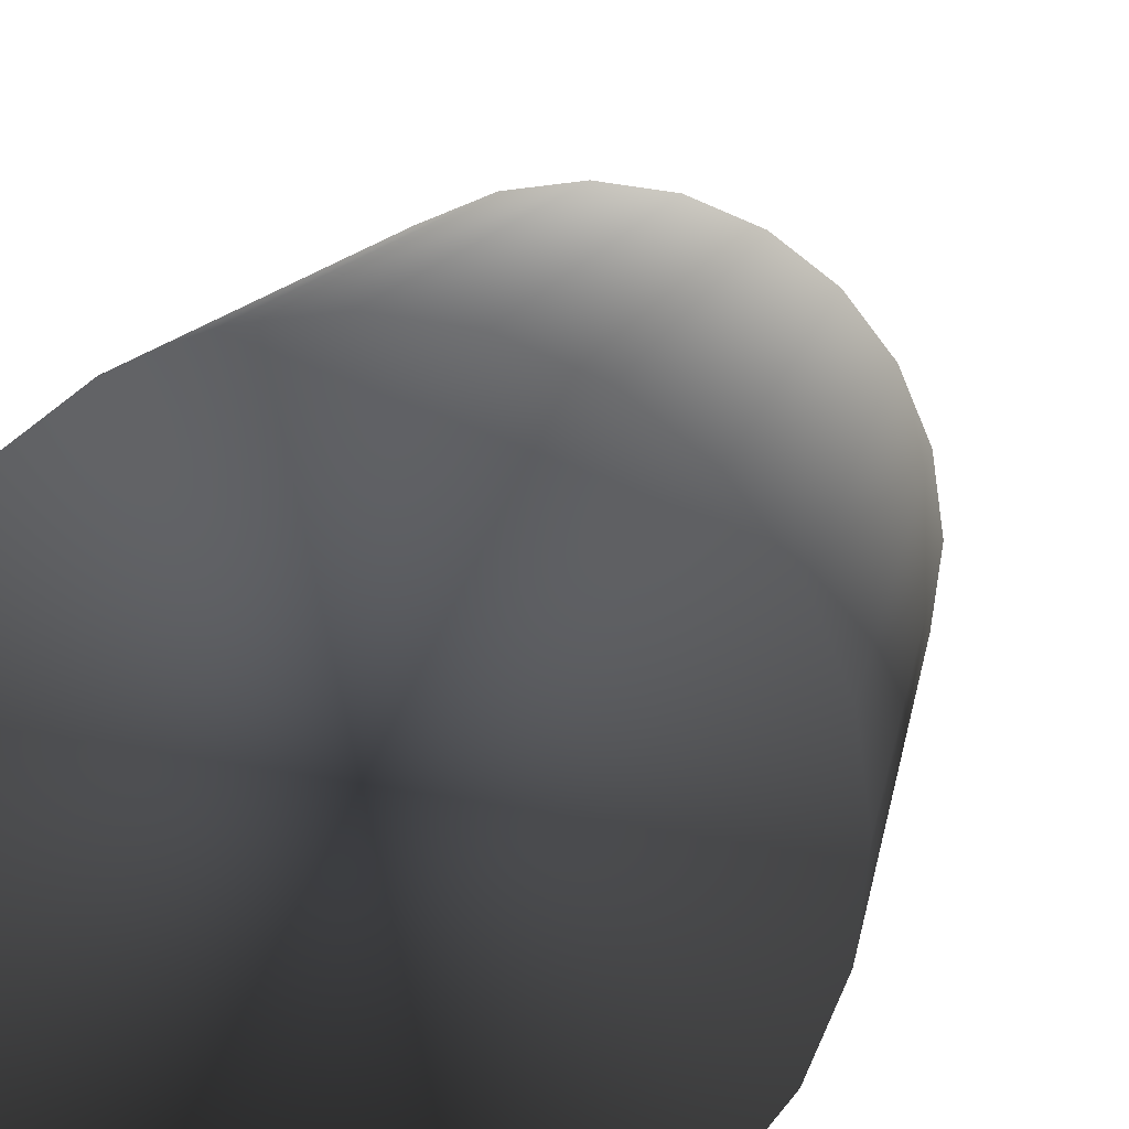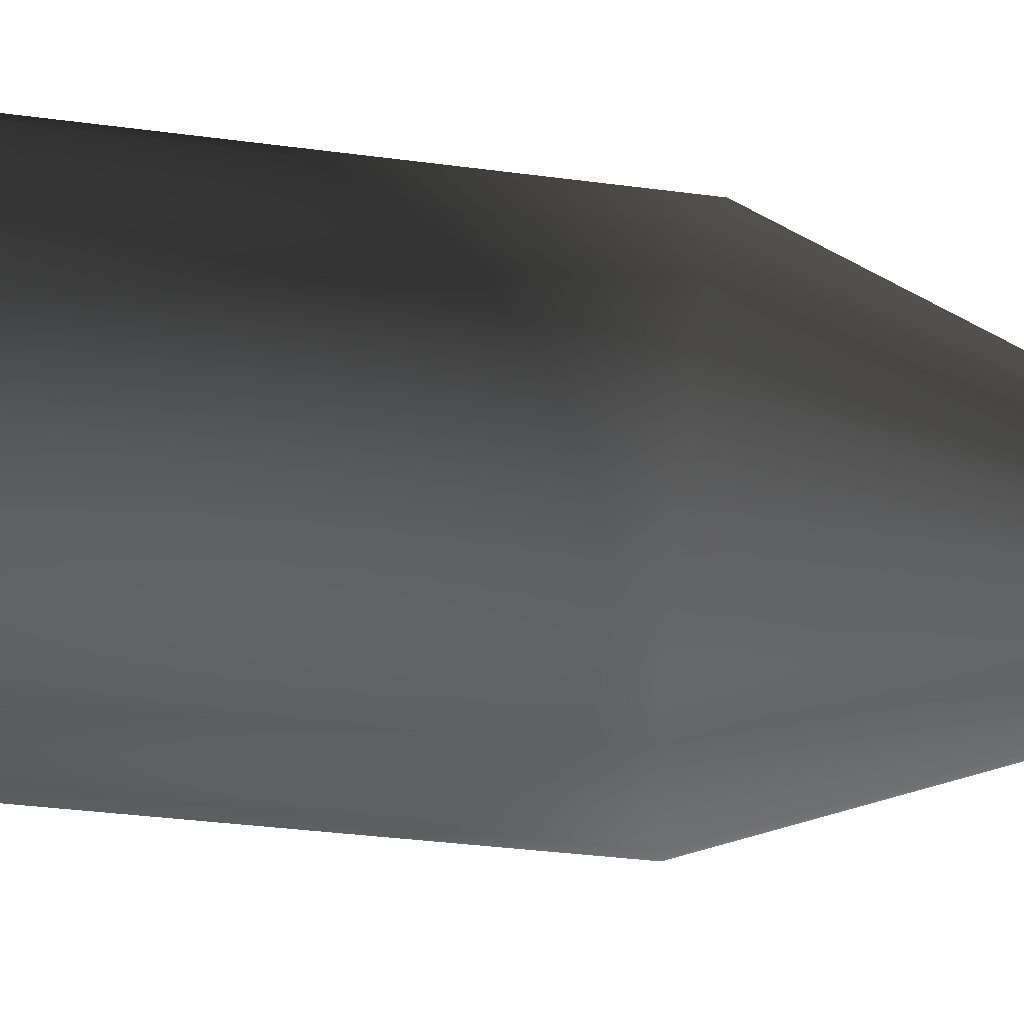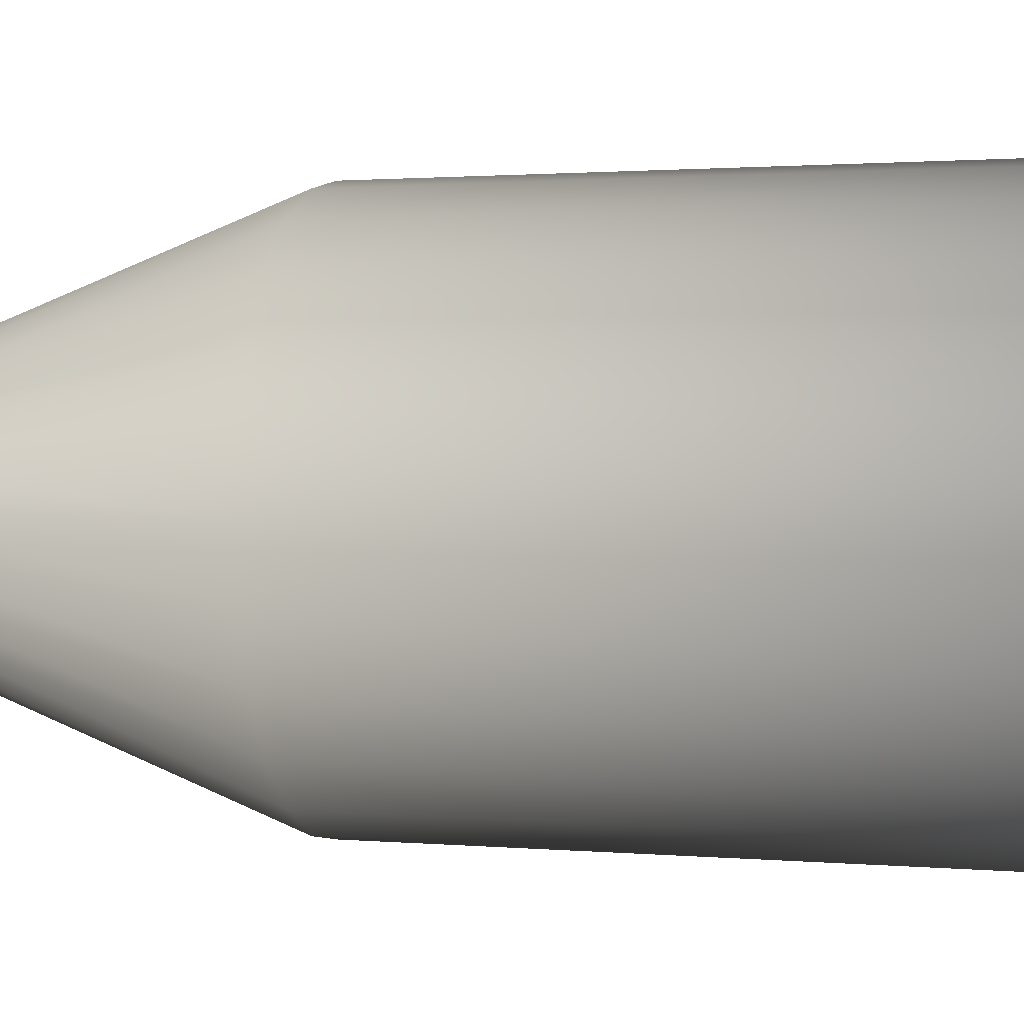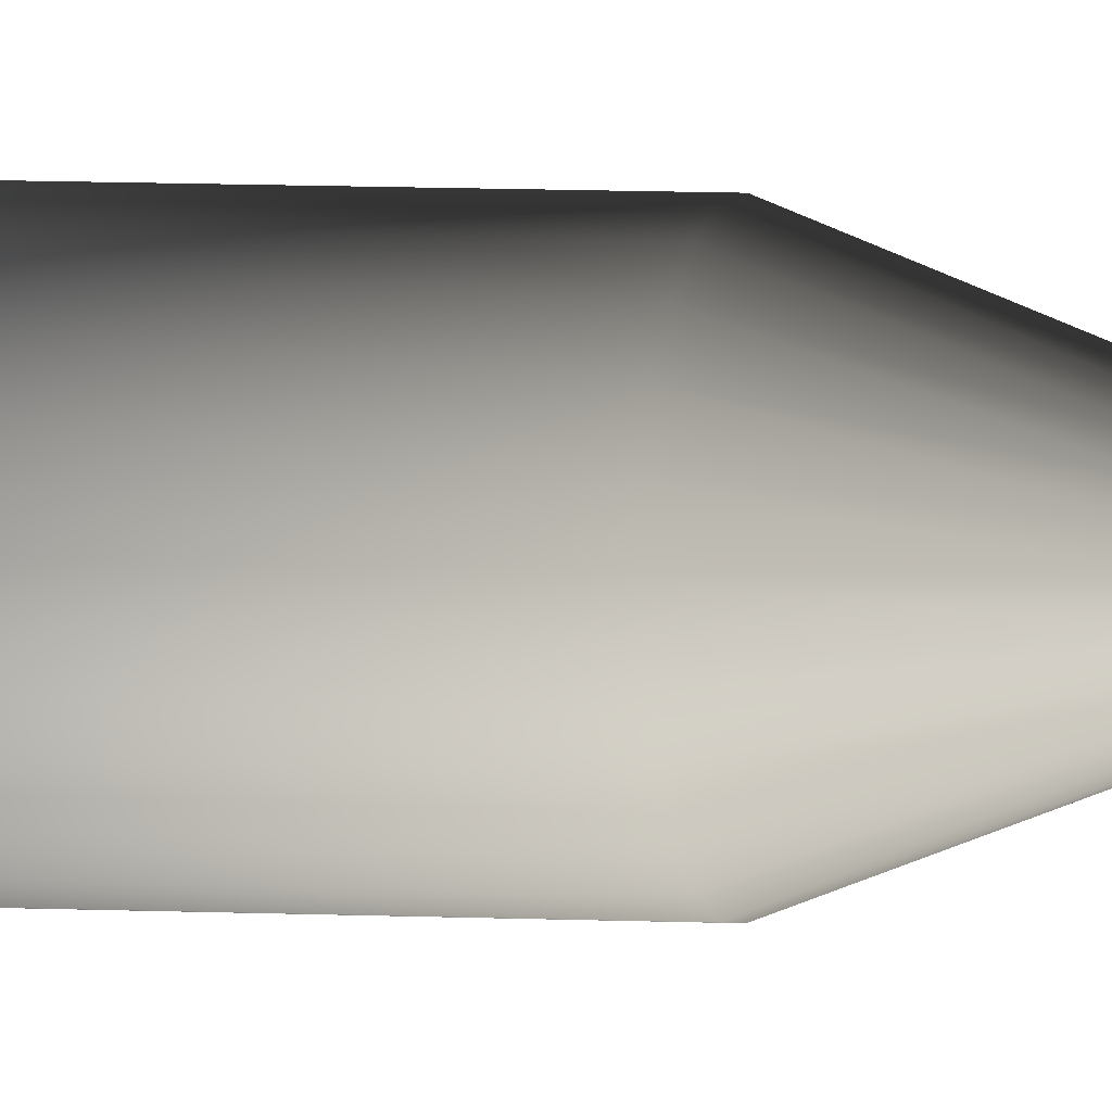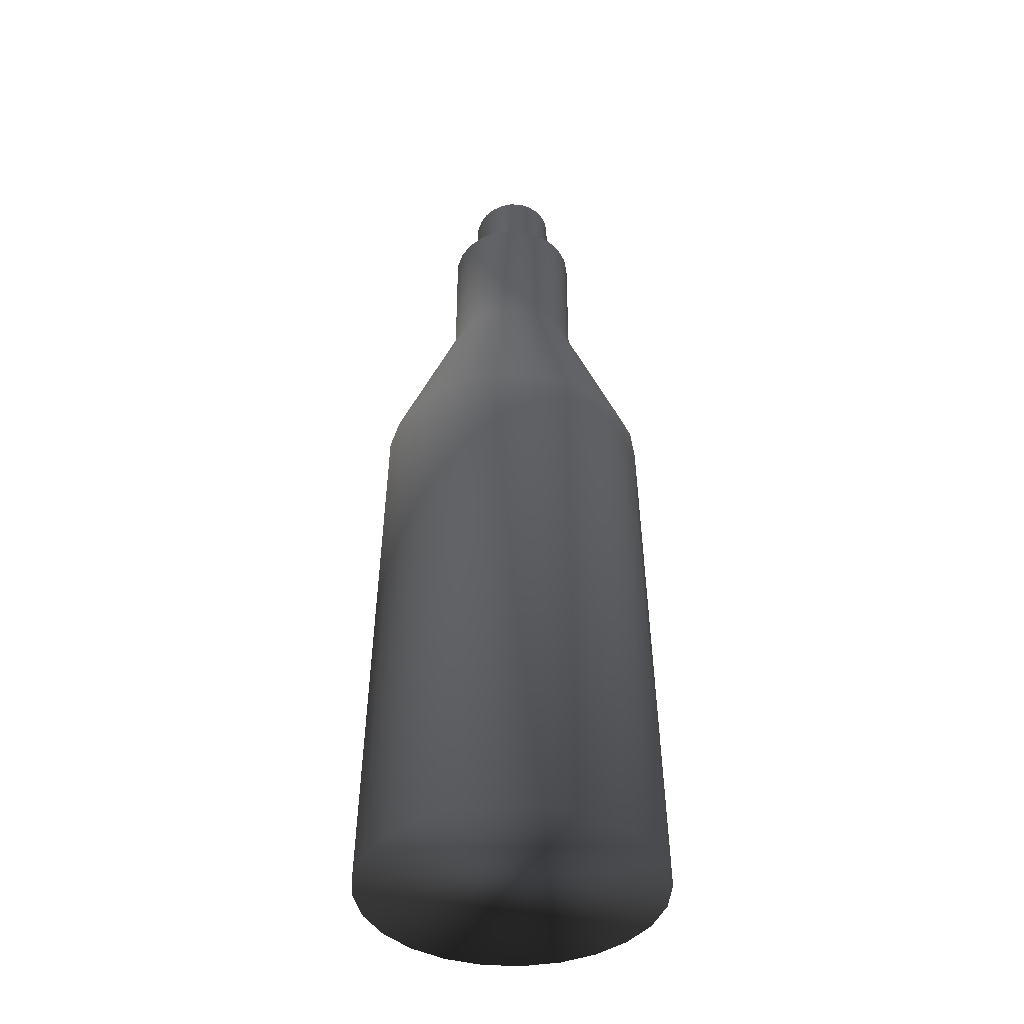
<metadata>
{"format":"obj","ext":"obj","renderer":"f3d","projection":"perspective","resolution":1024,"background":"white","views":[{"elev":9.3,"azim":-172.6,"up":"+Y"},{"elev":47.4,"azim":-82.1,"up":"+Y"},{"elev":1.6,"azim":104.9,"up":"+Y"},{"elev":3.2,"azim":-71.4,"up":"+Y"},{"elev":-41.2,"azim":168.6,"up":"+Z"}]}
</metadata>
<code>
v 0.01001 0.03733 -0.1695
v -0.01001 0.03733 -0.1695
v 0 0.03865 -0.1695
v 0.01934 0.03346 -0.1695
v -0.009264 0.03454 -0.02859
v 0 0.03576 -0.02859
v 0.0179 0.03096 -0.02859
v -0.01934 0.03346 -0.1695
v -0.0179 0.03096 -0.02859
v 0.009264 0.03454 -0.02859
v 0.02531 0.02527 -0.02859
v 0.02735 0.02732 -0.1695
v -0.004541 0.01691 0.0174
v -0.008773 0.01516 0.0174
v 0.004541 0.01691 0.0174
v 0.008773 0.01516 0.0174
v 0.01241 0.01237 0.0174
v -0.02735 0.02732 -0.1695
v -0.02531 0.02527 -0.02859
v 0 0.01751 0.0174
v -0.01241 0.01237 0.0174
v 0.0335 0.0193 -0.1695
v 0.031 0.01786 -0.02859
v 0 0.01751 0.05389
v -0.004541 0.01691 0.05389
v -0.008773 0.01516 0.05389
v 0.004541 0.01691 0.05389
v 0.008773 0.01516 0.05389
v 0.01241 0.01237 0.05389
v 0.0152 0.008735 0.0174
v -0.0335 0.0193 -0.1695
v -0.031 0.01786 -0.02859
v -0.0152 0.008735 0.0174
v -0.01241 0.01237 0.05389
v 0.03737 0.009974 -0.1695
v 0.03457 0.009226 -0.02859
v -0.0152 0.008735 0.05389
v 0 0.01288 0.05389
v 0.0152 0.008735 0.05389
v 0.01695 0.004503 0.0174
v -0.03737 0.009974 -0.1695
v -0.03457 0.009226 -0.02859
v -0.01695 0.004503 0.0174
v -0.01695 0.004503 0.05389
v -0.005617 0.01117 0.05389
v 0.002907 0.01244 0.05389
v 0.005617 0.01117 0.05389
v 0.03868 -3.8e-05 -0.1695
v 0.03579 -3.8e-05 -0.02859
v -0.03868 -3.8e-05 -0.1695
v -0.009728 0.006478 0.05389
v -0.002907 0.01244 0.05389
v -0.007943 0.00913 0.05389
v 0.007943 0.00913 0.05389
v 0.01695 0.004503 0.05389
v 0.01755 -3.8e-05 0.0174
v -0.03579 -3.8e-05 -0.02859
v -0.01755 -3.8e-05 0.0174
v -0.01755 -3.8e-05 0.05389
v -0.01085 0.00339 0.05389
v 0.009728 0.006478 0.05389
v 0.03737 -0.01005 -0.1695
v 0.03457 -0.009301 -0.02859
v -0.03457 -0.009301 -0.02859
v 0.01085 0.00339 0.05389
v 0.01755 -3.8e-05 0.05389
v -0.03737 -0.01005 -0.1695
v 0.01695 -0.004579 0.0174
v -0.01695 -0.004579 0.0174
v -0.01695 -0.004579 0.05389
v -0.01123 7.5e-05 0.05389
v 0.0335 -0.01938 -0.1695
v -0.0335 -0.01938 -0.1695
v 0.031 -0.01793 -0.02859
v -0.031 -0.01793 -0.02859
v -0.0152 -0.00881 0.0174
v -0.01085 -0.003239 0.05389
v 0.01123 7.5e-05 0.05389
v 0.01695 -0.004579 0.05389
v 0.0152 -0.00881 0.0174
v -0.0152 -0.00881 0.05389
v -0.009728 -0.006328 0.05389
v 0.01085 -0.003239 0.05389
v 0.02735 -0.02739 -0.1695
v -0.02531 -0.02535 -0.02859
v 0.02531 -0.02535 -0.02859
v -0.01241 -0.01244 0.0174
v -0.01241 -0.01244 0.05389
v 0.009728 -0.006328 0.05389
v 0.0152 -0.00881 0.05389
v -0.02735 -0.02739 -0.1695
v 0.01241 -0.01244 0.0174
v -0.007943 -0.00898 0.05389
v 0.01934 -0.03354 -0.1695
v -0.01934 -0.03354 -0.1695
v -0.0179 -0.03104 -0.02859
v 0.0179 -0.03104 -0.02859
v -0.008773 -0.01523 0.0174
v -0.005617 -0.01102 0.05389
v 0.007943 -0.00898 0.05389
v 0.01241 -0.01244 0.05389
v 0.008773 -0.01523 0.0174
v -0.008773 -0.01523 0.05389
v -0.002907 -0.01229 0.05389
v 0.008773 -0.01523 0.05389
v 0.01001 -0.0374 -0.1695
v -0.01001 -0.0374 -0.1695
v -0.009264 -0.03461 -0.02859
v 0.009264 -0.03461 -0.02859
v -0.004541 -0.01699 0.0174
v 0 -0.01273 0.05389
v 0.005617 -0.01102 0.05389
v 0.004541 -0.01699 0.05389
v 0.004541 -0.01699 0.0174
v -0.004541 -0.01699 0.05389
v 0.002907 -0.01229 0.05389
v 0 -0.03583 -0.02859
v 0 -0.03872 -0.1695
v 0 -0.01758 0.0174
v 0 -0.01758 0.05389
v 0.002907 0.01244 0.07287
v -0.002907 0.01244 0.07287
v -0.005617 0.01117 0.07287
v 0 0.01288 0.07287
v 0.005617 0.01117 0.07287
v 0.007943 0.00913 0.07287
v -0.009728 0.006478 0.07287
v -0.01085 0.00339 0.07287
v -0.007943 0.00913 0.07287
v -0.01123 7.5e-05 0.07287
v 0.009728 0.006478 0.07287
v 0.01085 0.00339 0.07287
v -0.01085 -0.003239 0.07287
v 0.01123 7.5e-05 0.07287
v -0.009728 -0.006328 0.07287
v 0.01085 -0.003239 0.07287
v -0.007943 -0.00898 0.07287
v 0.009728 -0.006328 0.07287
v 0.007943 -0.00898 0.07287
v -0.005617 -0.01102 0.07287
v 0.005617 -0.01102 0.07287
v -0.002907 -0.01229 0.07287
v 0 -0.01273 0.07287
v 0.002907 -0.01229 0.07287
g mesh1_mesh1-geometry
f 1 2 3
f 2 1 4
f 3 2 1
f 4 1 2
f 5 3 2
f 2 3 5
f 6 1 3
f 3 1 6
f 1 7 4
f 4 7 1
f 2 4 8
f 8 4 2
f 3 5 6
f 6 5 3
f 2 9 5
f 5 9 2
f 1 6 10
f 10 6 1
f 7 1 10
f 10 1 7
f 11 4 7
f 7 4 11
f 8 4 12
f 12 4 8
f 9 2 8
f 8 2 9
f 13 6 5
f 5 6 13
f 14 5 9
f 9 5 14
f 6 15 10
f 10 15 6
f 10 16 7
f 7 16 10
f 4 11 12
f 12 11 4
f 7 17 11
f 11 17 7
f 8 12 18
f 18 12 8
f 8 19 9
f 9 19 8
f 6 13 20
f 20 13 6
f 5 14 13
f 13 14 5
f 9 21 14
f 14 21 9
f 15 6 20
f 20 6 15
f 16 10 15
f 15 10 16
f 17 7 16
f 16 7 17
f 11 22 12
f 12 22 11
f 17 23 11
f 11 23 17
f 18 12 22
f 22 12 18
f 19 8 18
f 18 8 19
f 21 9 19
f 19 9 21
f 13 24 20
f 20 24 13
f 14 25 13
f 13 25 14
f 21 26 14
f 14 26 21
f 20 27 15
f 15 27 20
f 15 28 16
f 16 28 15
f 16 29 17
f 17 29 16
f 22 11 23
f 23 11 22
f 23 17 30
f 30 17 23
f 18 22 31
f 31 22 18
f 18 32 19
f 19 32 18
f 19 33 21
f 21 33 19
f 24 13 25
f 25 13 24
f 27 20 24
f 24 20 27
f 25 14 26
f 26 14 25
f 26 21 34
f 34 21 26
f 28 15 27
f 27 15 28
f 29 16 28
f 28 16 29
f 29 30 17
f 17 30 29
f 23 35 22
f 22 35 23
f 30 36 23
f 23 36 30
f 31 22 35
f 35 22 31
f 32 18 31
f 31 18 32
f 33 19 32
f 32 19 33
f 37 21 33
f 33 21 37
f 25 27 24
f 24 27 25
f 27 25 26
f 26 25 27
f 21 37 34
f 34 37 21
f 28 26 34
f 34 26 28
f 27 26 28
f 28 26 27
f 38 29 28
f 28 29 38
f 30 29 39
f 39 29 30
f 35 23 36
f 36 23 35
f 36 30 40
f 40 30 36
f 31 35 41
f 41 35 31
f 31 42 32
f 32 42 31
f 32 43 33
f 33 43 32
f 33 44 37
f 37 44 33
f 45 34 37
f 37 34 45
f 28 34 38
f 38 34 28
f 29 38 46
f 46 38 29
f 29 47 39
f 39 47 29
f 39 40 30
f 30 40 39
f 36 48 35
f 35 48 36
f 40 49 36
f 36 49 40
f 41 35 50
f 50 35 41
f 42 31 41
f 41 31 42
f 43 32 42
f 42 32 43
f 44 33 43
f 43 33 44
f 51 37 44
f 44 37 51
f 52 34 45
f 45 34 52
f 45 37 53
f 53 37 45
f 38 34 52
f 52 34 38
f 29 46 47
f 47 46 29
f 39 47 54
f 54 47 39
f 40 39 55
f 55 39 40
f 48 36 49
f 49 36 48
f 50 35 48
f 48 35 50
f 49 40 56
f 56 40 49
f 57 41 50
f 50 41 57
f 41 57 42
f 42 57 41
f 42 58 43
f 43 58 42
f 43 59 44
f 44 59 43
f 53 37 51
f 51 37 53
f 51 44 60
f 60 44 51
f 39 54 61
f 61 54 39
f 39 61 55
f 55 61 39
f 55 56 40
f 40 56 55
f 49 62 48
f 48 62 49
f 50 48 62
f 62 48 50
f 56 63 49
f 49 63 56
f 50 64 57
f 57 64 50
f 58 42 57
f 57 42 58
f 59 43 58
f 58 43 59
f 60 44 59
f 59 44 60
f 55 61 65
f 65 61 55
f 56 55 66
f 66 55 56
f 62 49 63
f 63 49 62
f 50 62 67
f 67 62 50
f 63 56 68
f 68 56 63
f 64 50 67
f 67 50 64
f 69 57 64
f 64 57 69
f 57 69 58
f 58 69 57
f 58 70 59
f 59 70 58
f 60 59 71
f 71 59 60
f 55 65 66
f 66 65 55
f 66 68 56
f 56 68 66
f 63 72 62
f 62 72 63
f 67 62 73
f 73 62 67
f 68 74 63
f 63 74 68
f 67 75 64
f 64 75 67
f 64 76 69
f 69 76 64
f 70 58 69
f 69 58 70
f 77 59 70
f 70 59 77
f 71 59 77
f 77 59 71
f 66 65 78
f 78 65 66
f 68 66 79
f 79 66 68
f 72 63 74
f 74 63 72
f 73 62 72
f 72 62 73
f 75 67 73
f 73 67 75
f 74 68 80
f 80 68 74
f 76 64 75
f 75 64 76
f 81 69 76
f 76 69 81
f 69 81 70
f 70 81 69
f 77 70 82
f 82 70 77
f 66 78 83
f 83 78 66
f 66 83 79
f 79 83 66
f 79 80 68
f 68 80 79
f 74 84 72
f 72 84 74
f 73 72 84
f 84 72 73
f 73 85 75
f 75 85 73
f 80 86 74
f 74 86 80
f 75 87 76
f 76 87 75
f 76 88 81
f 81 88 76
f 82 70 81
f 81 70 82
f 79 83 89
f 89 83 79
f 80 79 90
f 90 79 80
f 84 74 86
f 86 74 84
f 73 84 91
f 91 84 73
f 85 73 91
f 91 73 85
f 87 75 85
f 85 75 87
f 86 80 92
f 92 80 86
f 88 76 87
f 87 76 88
f 93 81 88
f 88 81 93
f 82 81 93
f 93 81 82
f 79 89 90
f 90 89 79
f 90 92 80
f 80 92 90
f 86 94 84
f 84 94 86
f 91 84 94
f 94 84 91
f 95 85 91
f 91 85 95
f 96 87 85
f 85 87 96
f 92 97 86
f 86 97 92
f 98 88 87
f 87 88 98
f 93 88 99
f 99 88 93
f 90 89 100
f 100 89 90
f 92 90 101
f 101 90 92
f 94 86 97
f 97 86 94
f 91 94 95
f 95 94 91
f 85 95 96
f 96 95 85
f 87 96 98
f 98 96 87
f 97 92 102
f 102 92 97
f 88 98 103
f 103 98 88
f 99 88 104
f 104 88 99
f 90 100 101
f 101 100 90
f 105 92 101
f 101 92 105
f 97 106 94
f 94 106 97
f 95 94 106
f 106 94 95
f 107 96 95
f 95 96 107
f 108 98 96
f 96 98 108
f 92 105 102
f 102 105 92
f 102 109 97
f 97 109 102
f 110 103 98
f 98 103 110
f 111 88 103
f 103 88 111
f 104 88 111
f 111 88 104
f 101 100 112
f 112 100 101
f 101 111 105
f 105 111 101
f 106 97 109
f 109 97 106
f 95 106 107
f 107 106 95
f 96 107 108
f 108 107 96
f 98 108 110
f 110 108 98
f 113 102 105
f 105 102 113
f 109 102 114
f 114 102 109
f 103 110 115
f 115 110 103
f 105 111 103
f 103 111 105
f 101 112 116
f 116 112 101
f 101 116 111
f 111 116 101
f 117 106 109
f 109 106 117
f 107 106 118
f 118 106 107
f 118 108 107
f 107 108 118
f 117 110 108
f 108 110 117
f 102 113 114
f 114 113 102
f 105 115 113
f 113 115 105
f 114 117 109
f 109 117 114
f 119 115 110
f 110 115 119
f 105 103 115
f 115 103 105
f 106 117 118
f 118 117 106
f 108 118 117
f 117 118 108
f 110 117 119
f 119 117 110
f 120 114 113
f 113 114 120
f 113 115 120
f 120 115 113
f 117 114 119
f 119 114 117
f 115 119 120
f 120 119 115
f 114 120 119
f 119 120 114
g mesh1_mesh1-geometry
f 38 121 46
f 46 121 38
f 45 122 52
f 52 122 45
f 53 123 45
f 45 123 53
f 52 124 38
f 38 124 52
f 121 38 124
f 124 38 121
f 125 46 121
f 121 46 125
f 46 125 47
f 47 125 46
f 47 126 54
f 54 126 47
f 127 53 51
f 51 53 127
f 128 51 60
f 60 51 128
f 122 45 123
f 123 45 122
f 124 52 122
f 122 52 124
f 123 53 129
f 129 53 123
f 122 121 124
f 124 121 122
f 121 123 125
f 125 123 121
f 126 47 125
f 125 47 126
f 126 61 54
f 54 61 126
f 53 127 129
f 129 127 53
f 51 128 127
f 127 128 51
f 60 130 128
f 128 130 60
f 121 122 123
f 123 122 121
f 125 123 129
f 129 123 125
f 125 129 126
f 126 129 125
f 61 126 131
f 131 126 61
f 131 65 61
f 61 65 131
f 130 60 71
f 71 60 130
f 126 129 127
f 127 129 126
f 131 127 128
f 128 127 131
f 132 128 130
f 130 128 132
f 126 127 131
f 131 127 126
f 65 131 132
f 132 131 65
f 133 71 77
f 77 71 133
f 71 133 130
f 130 133 71
f 131 128 132
f 132 128 131
f 132 130 134
f 134 130 132
f 132 78 65
f 65 78 132
f 135 77 82
f 82 77 135
f 77 135 133
f 133 135 77
f 136 130 133
f 133 130 136
f 134 130 136
f 136 130 134
f 78 132 134
f 134 132 78
f 134 83 78
f 78 83 134
f 82 137 135
f 135 137 82
f 136 133 135
f 135 133 136
f 83 134 136
f 136 134 83
f 136 89 83
f 83 89 136
f 137 82 93
f 93 82 137
f 138 135 137
f 137 135 138
f 136 135 138
f 138 135 136
f 89 136 138
f 138 136 89
f 99 137 93
f 93 137 99
f 138 137 139
f 139 137 138
f 138 100 89
f 89 100 138
f 104 140 99
f 99 140 104
f 137 99 140
f 140 99 137
f 139 137 141
f 141 137 139
f 100 138 139
f 139 138 100
f 111 142 104
f 104 142 111
f 140 104 142
f 142 104 140
f 141 137 140
f 140 137 141
f 141 100 139
f 139 100 141
f 100 141 112
f 112 141 100
f 142 111 143
f 143 111 142
f 141 140 142
f 142 140 141
f 144 112 141
f 141 112 144
f 112 144 116
f 116 144 112
f 116 143 111
f 111 143 116
f 144 142 143
f 143 142 144
f 141 142 144
f 144 142 141
f 143 116 144
f 144 116 143

</code>
